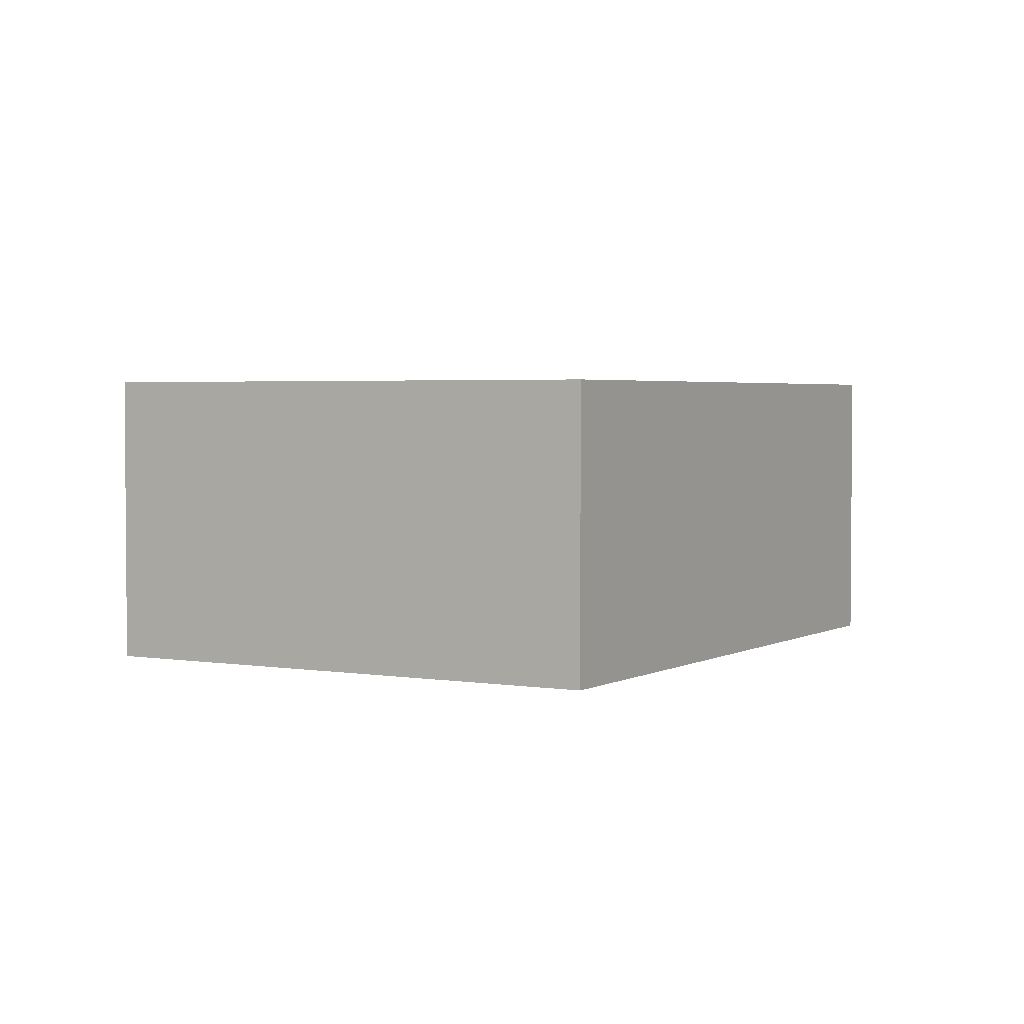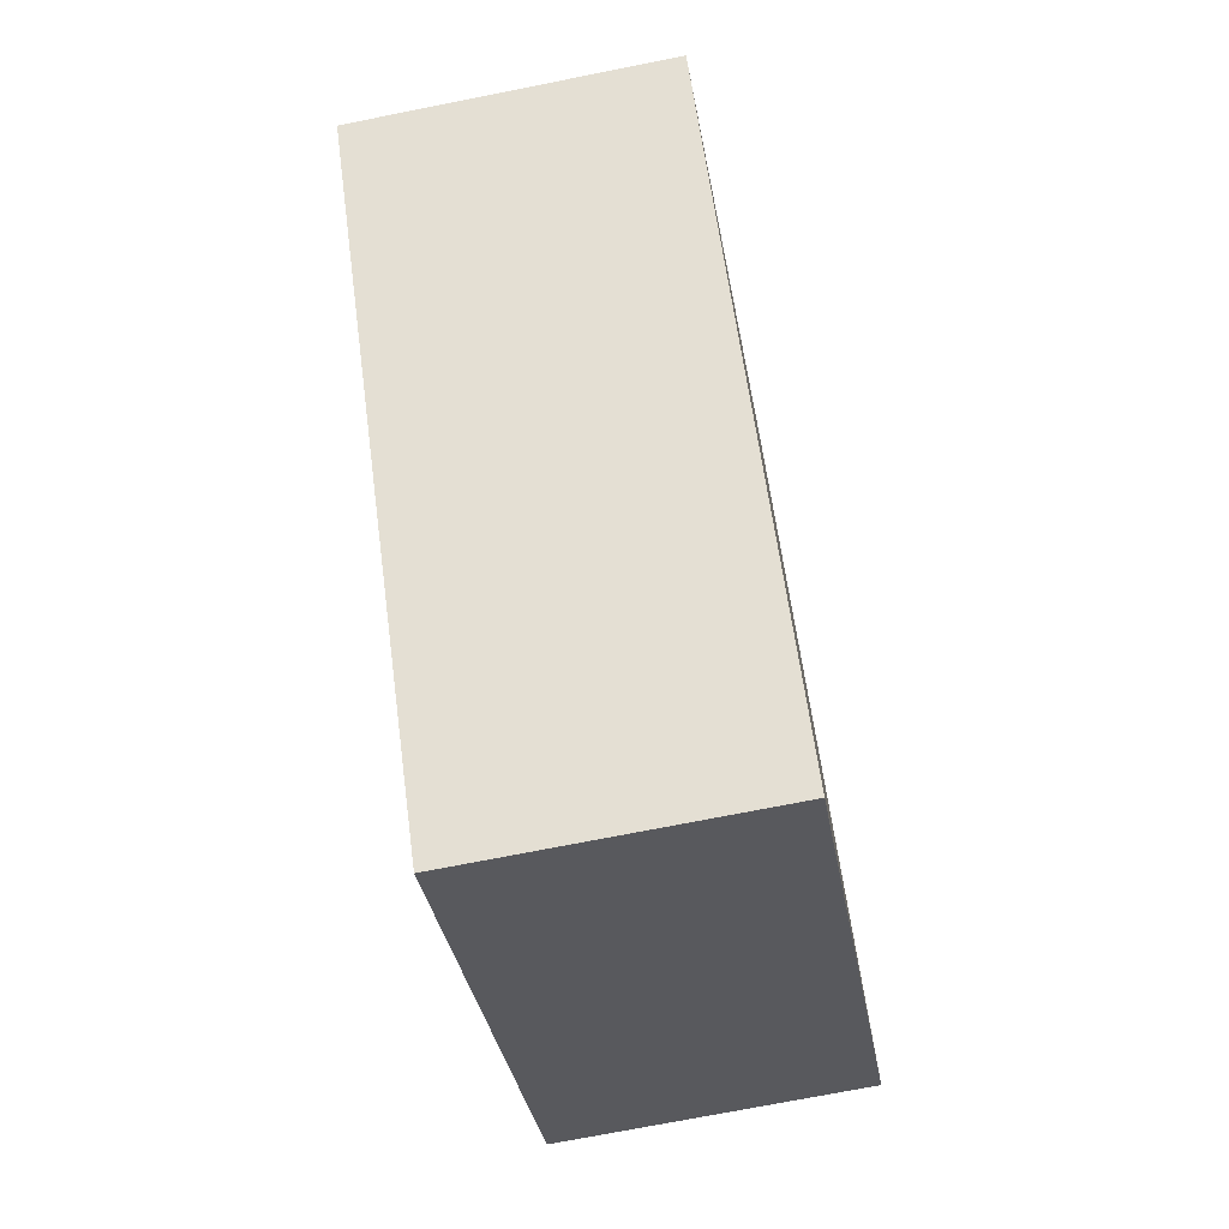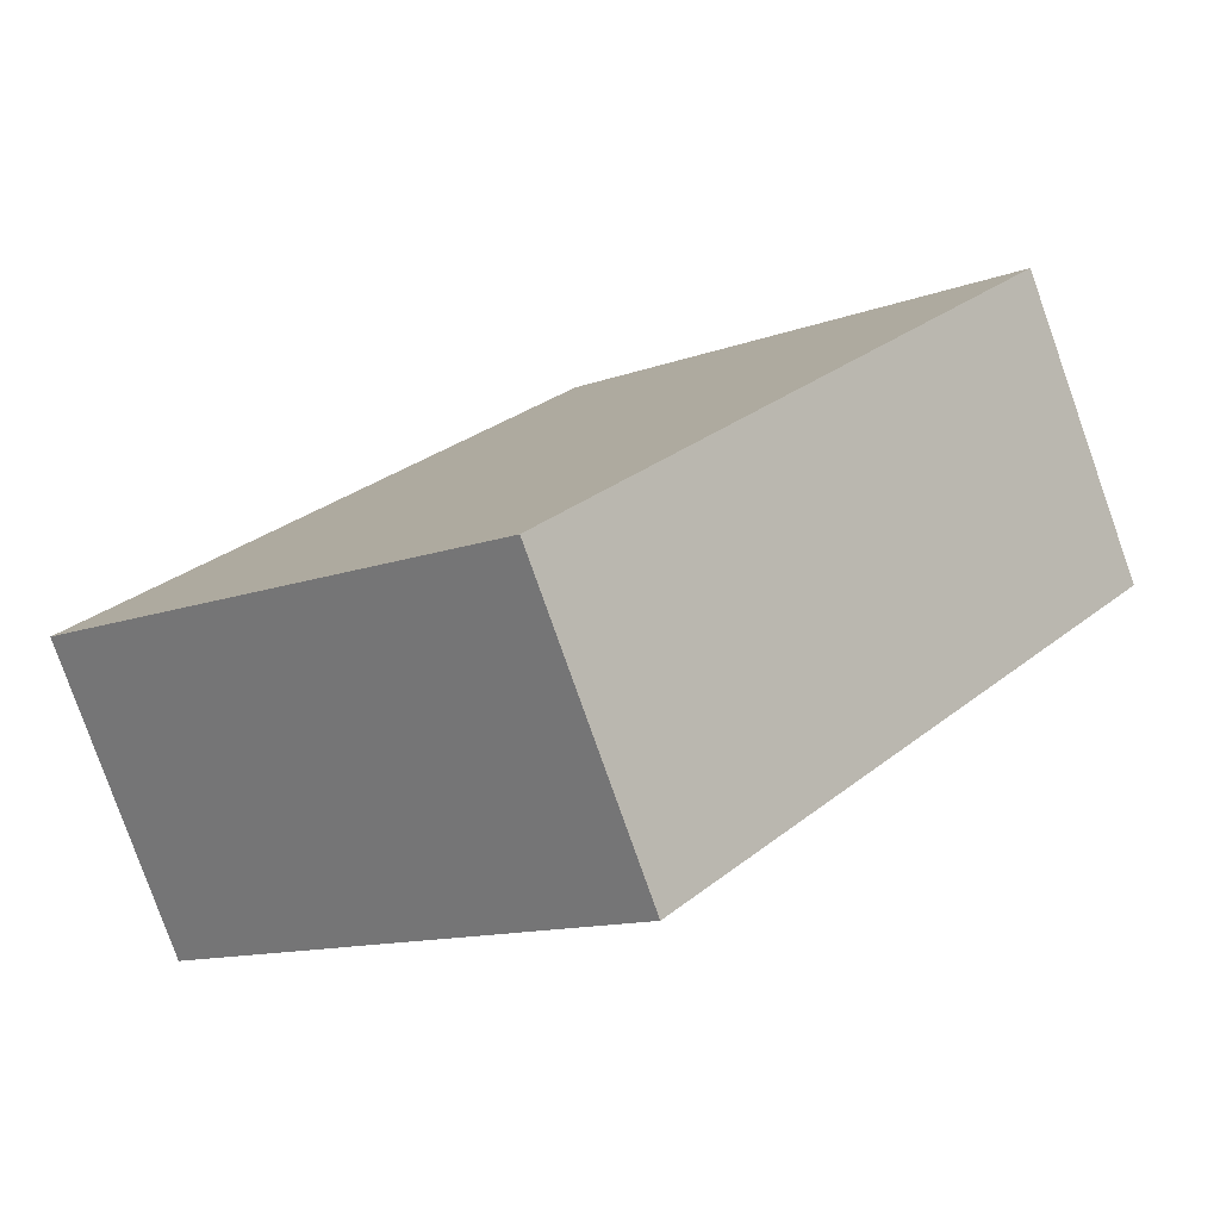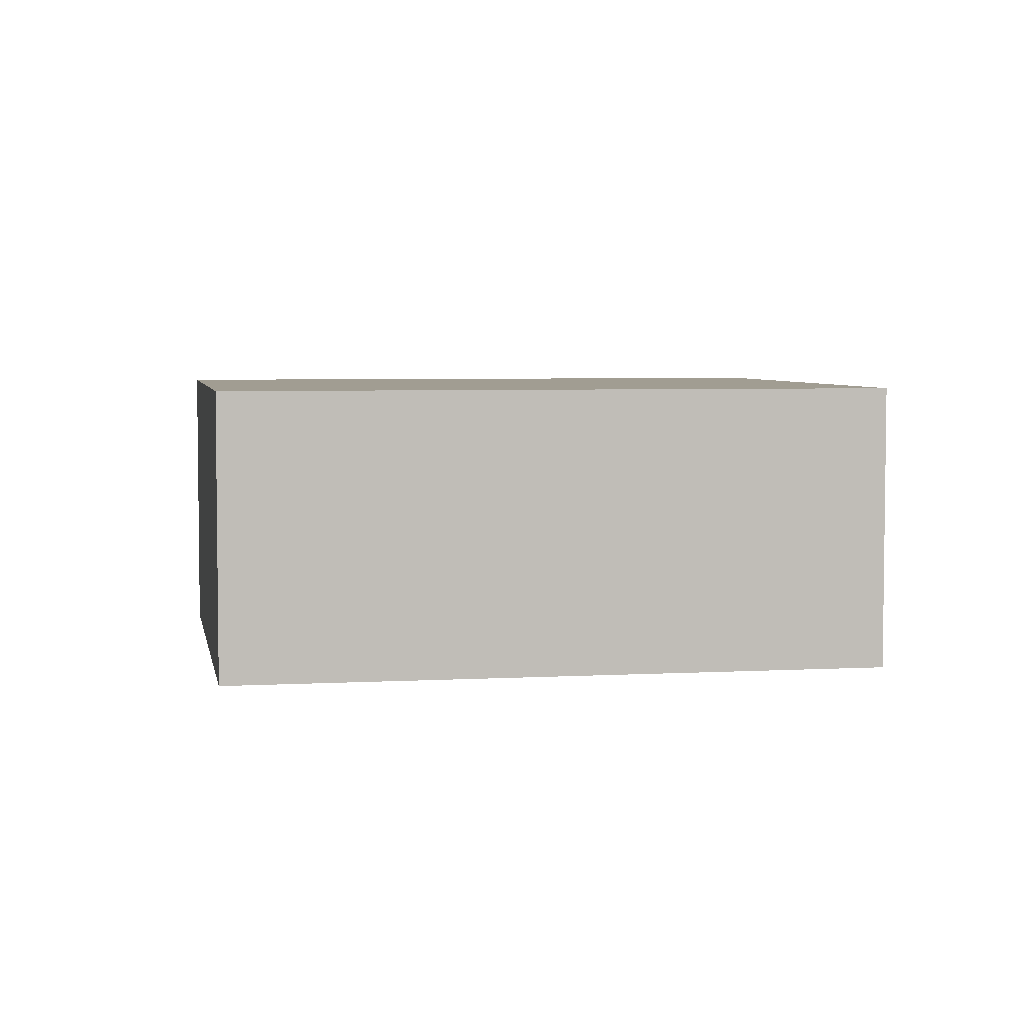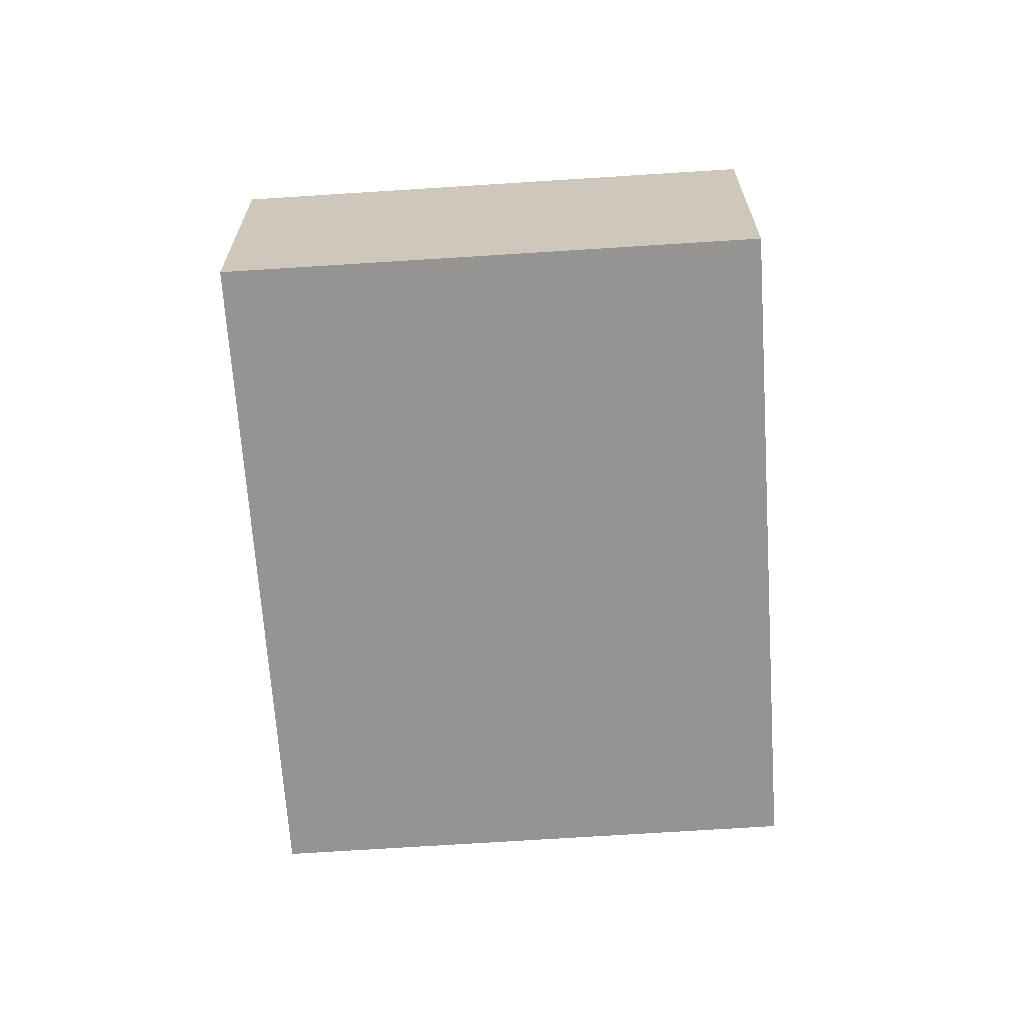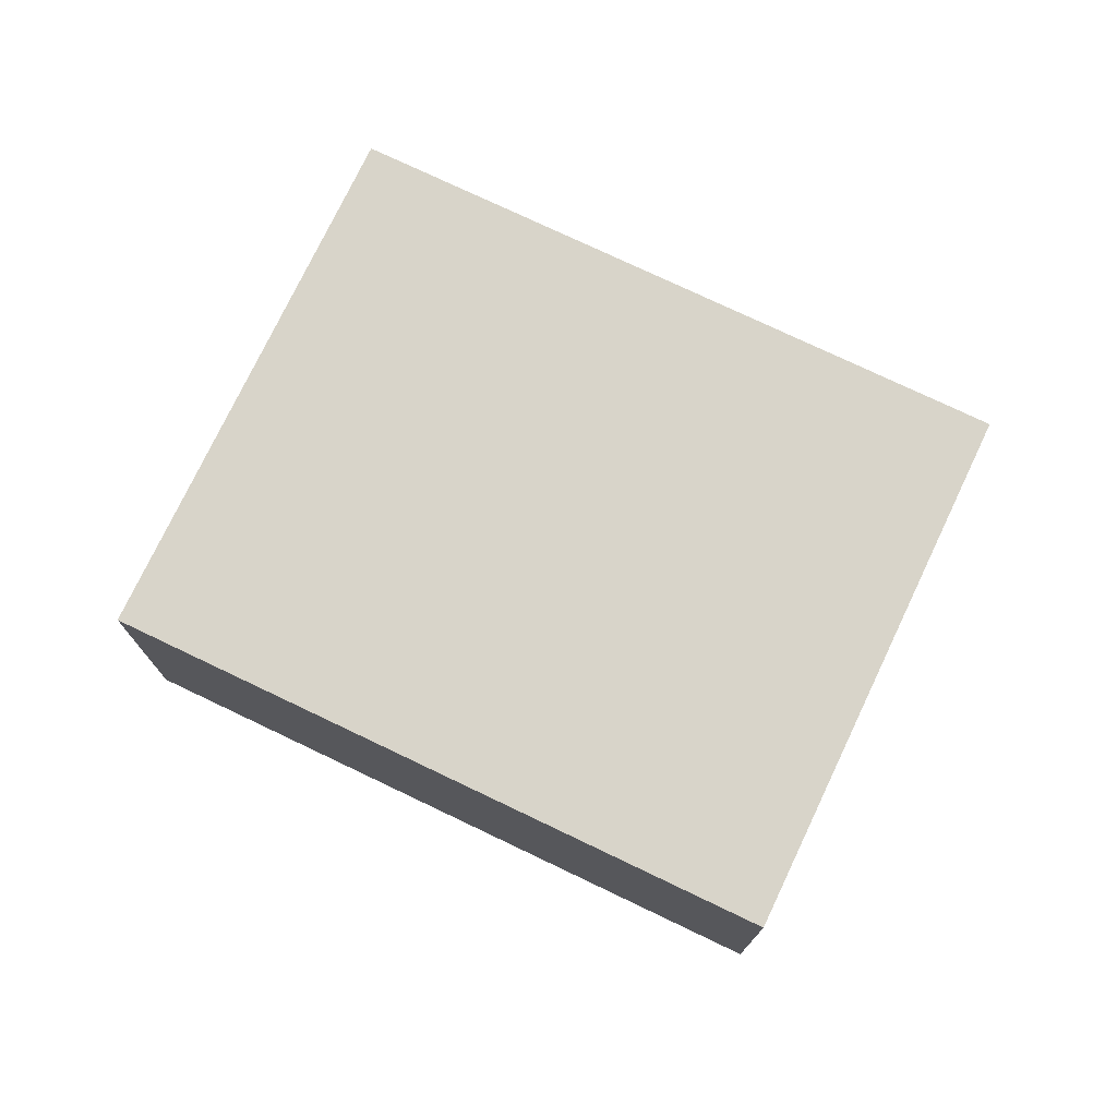
<metadata>
{"format":"obj","ext":"obj","renderer":"f3d","projection":"perspective","resolution":1024,"background":"white","views":[{"elev":2.9,"azim":169.8,"up":"+Y"},{"elev":-71.3,"azim":-78.7,"up":"+Z"},{"elev":-79.7,"azim":-160.5,"up":"+Z"},{"elev":4.7,"azim":39.3,"up":"+Y"},{"elev":-67.2,"azim":143.3,"up":"+Y"},{"elev":75.6,"azim":75.0,"up":"+Y"}]}
</metadata>
<code>
v  12.55 4.232 -2.418
v  9.031e-05 4.232 -0.000134
v  6.057 4.232 5.18
v  6.481 4.232 -7.583
v  0 0 0
v  12.55 1.48e-16 -2.418
v  6.057 -3.172e-16 5.18
v  6.48 4.643e-16 -7.583
g defaultobject
f 1 2 3
f 2 1 4
f 5 6 7
f 6 5 8
f 1 8 4
f 8 1 6
f 2 8 5
f 8 2 4
f 3 5 7
f 5 3 2
f 3 6 1
f 6 3 7

</code>
